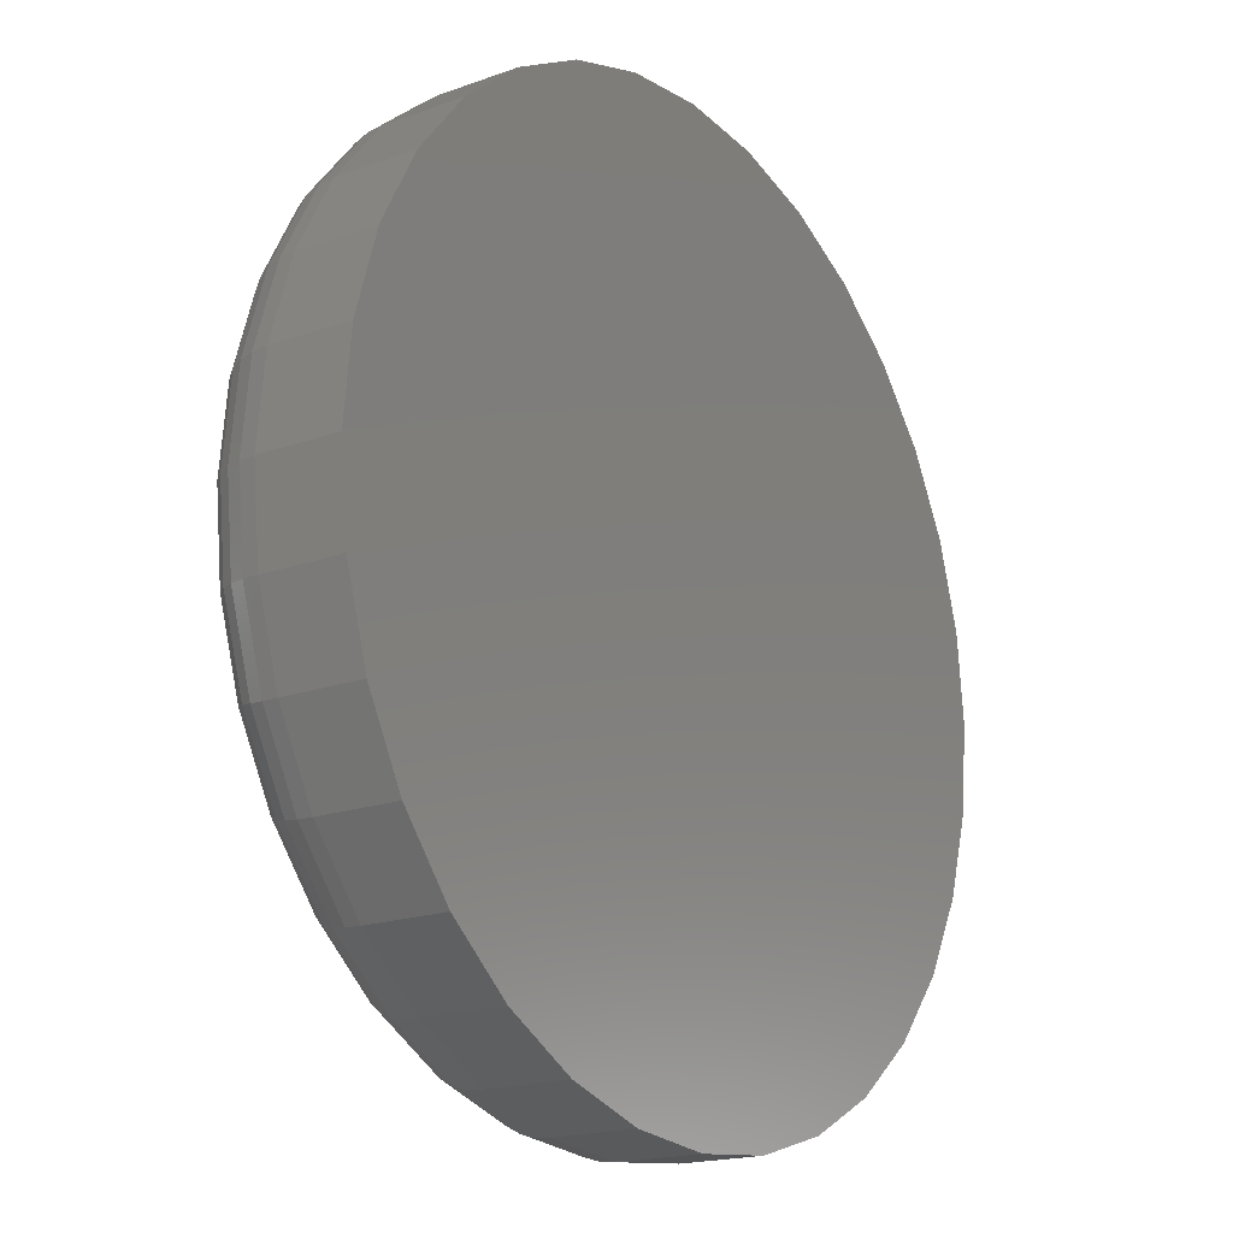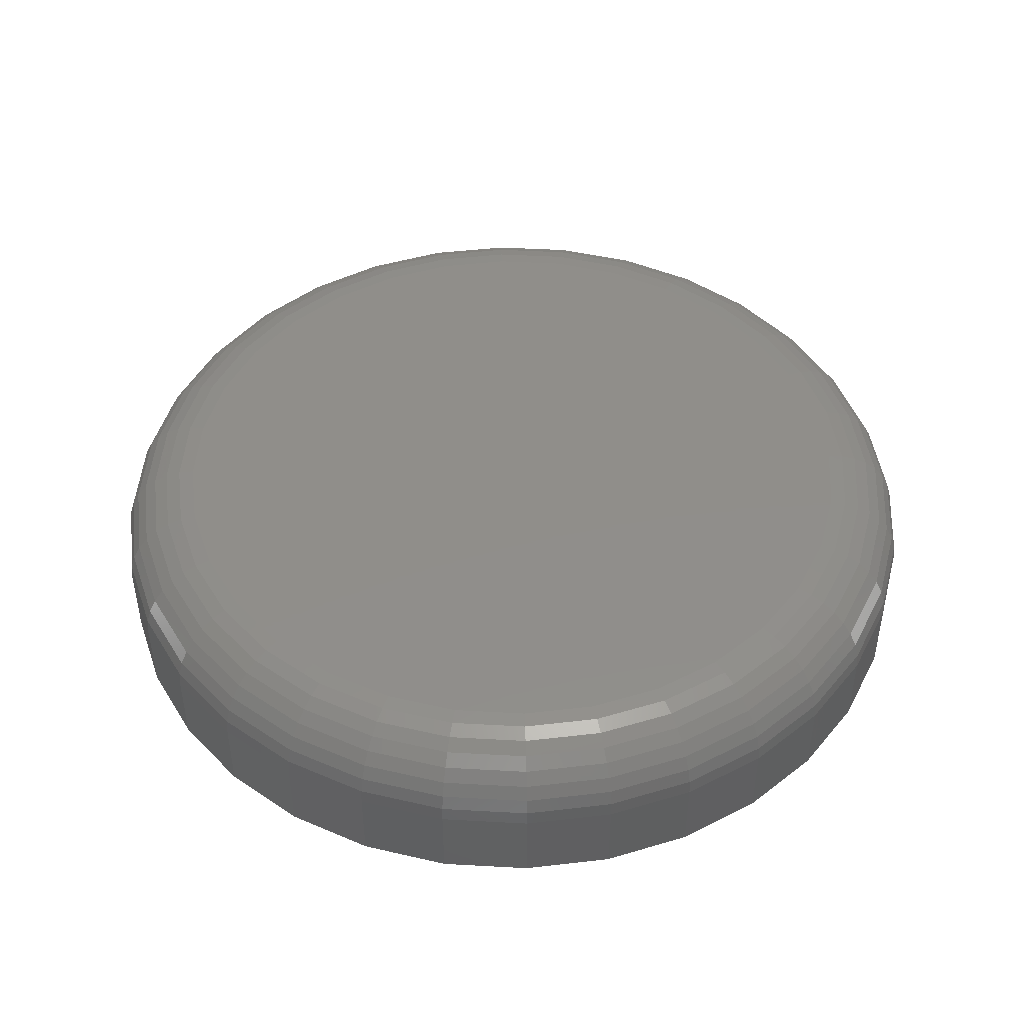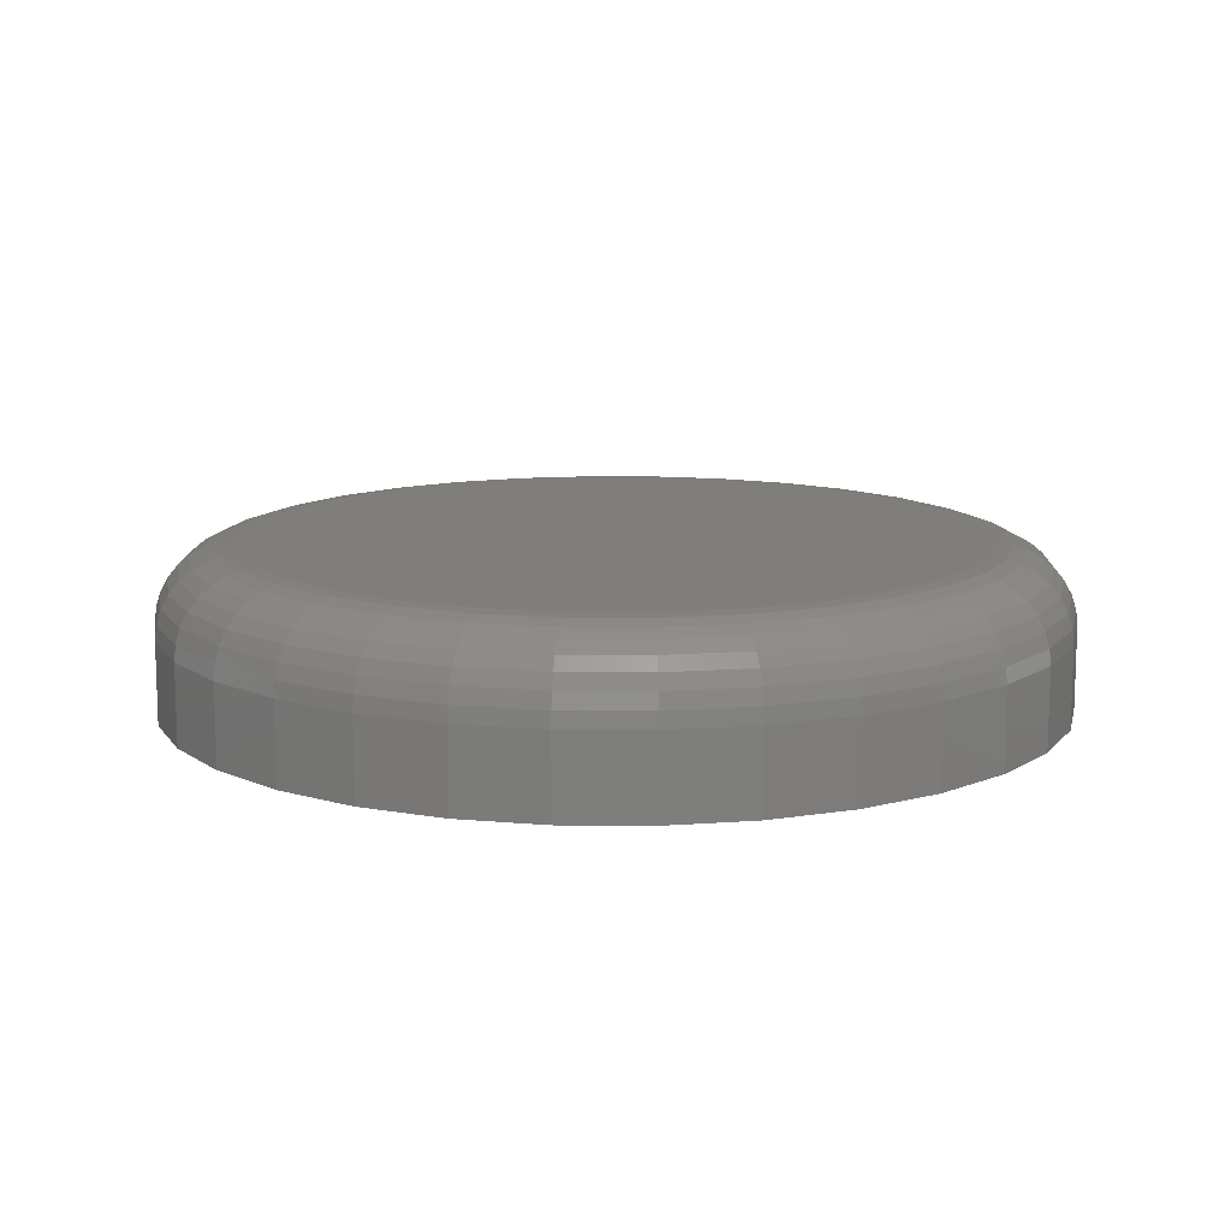
<metadata>
{"format":"stl","ext":"stl","renderer":"f3d","projection":"perspective","resolution":1024,"background":"white","views":[{"elev":-18.2,"azim":-55.0,"up":"+Z"},{"elev":46.0,"azim":133.0,"up":"+Y"},{"elev":12.0,"azim":-15.8,"up":"+Y"}]}
</metadata>
<code>
# stl→obj: 320 verts, 636 faces
v 0.6521 1.658e-17 -6.381e-17
v 0.6521 -0.03125 -2.127e-17
v 0.6487 1.64e-17 -0.03388
v 0.6487 -0.03125 -0.03388
v 0.6388 1.585e-17 -0.06647
v 0.6388 -0.03125 -0.06647
v 0.6228 1.496e-17 -0.09649
v 0.6228 -0.03125 -0.09649
v 0.6012 1.376e-17 -0.1228
v 0.6012 -0.03125 -0.1228
v 0.5749 1.23e-17 -0.1444
v 0.5749 -0.03125 -0.1444
v 0.5448 1.063e-17 -0.1605
v 0.5448 -0.03125 -0.1605
v 0.5123 8.82e-18 -0.1703
v 0.5123 -0.03125 -0.1703
v 0.4784 6.939e-18 -0.1737
v 0.4784 -0.03125 -0.1737
v 0.4445 5.058e-18 -0.1703
v 0.4445 -0.03125 -0.1703
v 0.4119 3.249e-18 -0.1605
v 0.4119 -0.03125 -0.1605
v 0.3819 1.582e-18 -0.1444
v 0.3819 -0.03125 -0.1444
v 0.3556 1.214e-19 -0.1228
v 0.3556 -0.03125 -0.1228
v 0.334 -1.078e-18 -0.09649
v 0.334 -0.03125 -0.09649
v 0.3179 -1.969e-18 -0.06647
v 0.3179 -0.03125 -0.06647
v 0.308 -2.517e-18 -0.03388
v 0.308 -0.03125 -0.03388
v 0.3047 0 2.127e-17
v 0.3047 -0.03125 2.127e-17
v 0.308 -2.517e-18 0.03388
v 0.308 -0.03125 0.03388
v 0.3179 -1.969e-18 0.06647
v 0.3179 -0.03125 0.06647
v 0.334 -1.078e-18 0.09649
v 0.334 -0.03125 0.09649
v 0.3556 1.214e-19 0.1228
v 0.3556 -0.03125 0.1228
v 0.3819 1.582e-18 0.1444
v 0.3819 -0.03125 0.1444
v 0.4119 3.249e-18 0.1605
v 0.4119 -0.03125 0.1605
v 0.4445 5.058e-18 0.1703
v 0.4445 -0.03125 0.1703
v 0.4784 6.939e-18 0.1737
v 0.4784 -0.03125 0.1737
v 0.5123 8.82e-18 0.1703
v 0.5123 -0.03125 0.1703
v 0.5448 1.063e-17 0.1605
v 0.5448 -0.03125 0.1605
v 0.5749 1.23e-17 0.1444
v 0.5749 -0.03125 0.1444
v 0.6012 1.376e-17 0.1228
v 0.6012 -0.03125 0.1228
v 0.6228 1.496e-17 0.09649
v 0.6228 -0.03125 0.09649
v 0.6388 1.585e-17 0.06647
v 0.6388 -0.03125 0.06647
v 0.6487 1.64e-17 0.03388
v 0.6487 -0.03125 0.03388
v 0.4784 0.03125 0.1424
v 0.5062 0.03125 0.1397
v 0.4506 0.03125 0.1397
v 0.4239 0.03125 0.1316
v 0.5329 0.03125 0.1316
v 0.5062 0.03125 -0.1397
v 0.4506 0.03125 -0.1397
v 0.5329 0.03125 -0.1316
v 0.4784 0.03125 -0.1424
v 0.4239 0.03125 -0.1316
v 0.3992 0.03125 -0.1184
v 0.5575 0.03125 -0.1184
v 0.3777 0.03125 -0.1007
v 0.5791 0.03125 -0.1007
v 0.3599 0.03125 -0.07913
v 0.5968 0.03125 -0.07913
v 0.3468 0.03125 -0.05451
v 0.61 0.03125 -0.05451
v 0.3387 0.03125 -0.02779
v 0.6181 0.03125 -0.02779
v 0.3359 0.03125 7.564e-17
v 0.6208 0.03125 -1.839e-16
v 0.3387 0.03125 0.02779
v 0.6181 0.03125 0.02779
v 0.3468 0.03125 0.05451
v 0.61 0.03125 0.05451
v 0.3599 0.03125 0.07913
v 0.5968 0.03125 0.07913
v 0.3777 0.03125 0.1007
v 0.5791 0.03125 0.1007
v 0.3992 0.03125 0.1184
v 0.5575 0.03125 0.1184
v 0.3053 0.006097 1.249e-16
v 0.3086 0.006097 0.03377
v 0.3071 0.01196 1.388e-16
v 0.3104 0.01196 0.03342
v 0.31 0.01736 1.11e-16
v 0.3132 0.01736 0.03286
v 0.3138 0.0221 1.249e-16
v 0.317 0.0221 0.0321
v 0.3186 0.02598 1.11e-16
v 0.3216 0.02598 0.03117
v 0.324 0.02887 8.327e-17
v 0.3269 0.02887 0.03012
v 0.3298 0.03065 9.714e-17
v 0.3327 0.03065 0.02898
v 0.6481 0.006097 0.03377
v 0.6515 0.006097 -1.11e-16
v 0.6464 0.01196 0.03342
v 0.6497 0.01196 -1.249e-16
v 0.6436 0.01736 0.03286
v 0.6468 0.01736 -1.249e-16
v 0.6397 0.0221 0.0321
v 0.6429 0.0221 -1.11e-16
v 0.6351 0.02598 0.03117
v 0.6382 0.02598 -1.249e-16
v 0.6298 0.02887 0.03012
v 0.6328 0.02887 -1.388e-16
v 0.624 0.03065 0.02898
v 0.6269 0.03065 -1.249e-16
v 0.6383 0.006097 0.06624
v 0.6366 0.01196 0.06556
v 0.634 0.01736 0.06445
v 0.6304 0.0221 0.06296
v 0.626 0.02598 0.06115
v 0.621 0.02887 0.05908
v 0.6156 0.03065 0.05684
v 0.6223 0.006097 0.09616
v 0.6208 0.01196 0.09517
v 0.6184 0.01736 0.09357
v 0.6152 0.0221 0.09141
v 0.6112 0.02598 0.08878
v 0.6067 0.02887 0.08578
v 0.6019 0.03065 0.08252
v 0.6008 0.006097 0.1224
v 0.5995 0.01196 0.1211
v 0.5975 0.01736 0.1191
v 0.5947 0.0221 0.1163
v 0.5914 0.02598 0.113
v 0.5875 0.02887 0.1092
v 0.5834 0.03065 0.105
v 0.5745 0.006097 0.1439
v 0.5735 0.01196 0.1424
v 0.5719 0.01736 0.14
v 0.5698 0.0221 0.1368
v 0.5671 0.02598 0.1329
v 0.5641 0.02887 0.1284
v 0.5609 0.03065 0.1235
v 0.5446 0.006097 0.1599
v 0.5439 0.01196 0.1583
v 0.5428 0.01736 0.1556
v 0.5413 0.0221 0.152
v 0.5395 0.02598 0.1476
v 0.5375 0.02887 0.1426
v 0.5352 0.03065 0.1372
v 0.5121 0.006097 0.1698
v 0.5118 0.01196 0.168
v 0.5112 0.01736 0.1652
v 0.5105 0.0221 0.1614
v 0.5095 0.02598 0.1567
v 0.5085 0.02887 0.1514
v 0.5073 0.03065 0.1457
v 0.4784 0.006097 0.1731
v 0.4784 0.01196 0.1713
v 0.4784 0.01736 0.1684
v 0.4784 0.0221 0.1645
v 0.4784 0.02598 0.1598
v 0.4784 0.02887 0.1544
v 0.4784 0.03065 0.1485
v 0.4446 0.006097 0.1698
v 0.445 0.01196 0.168
v 0.4455 0.01736 0.1652
v 0.4463 0.0221 0.1614
v 0.4472 0.02598 0.1567
v 0.4483 0.02887 0.1514
v 0.4494 0.03065 0.1457
v 0.4121 0.006097 0.1599
v 0.4128 0.01196 0.1583
v 0.4139 0.01736 0.1556
v 0.4154 0.0221 0.152
v 0.4172 0.02598 0.1476
v 0.4193 0.02887 0.1426
v 0.4215 0.03065 0.1372
v 0.3822 0.006097 0.1439
v 0.3832 0.01196 0.1424
v 0.3848 0.01736 0.14
v 0.387 0.0221 0.1368
v 0.3896 0.02598 0.1329
v 0.3926 0.02887 0.1284
v 0.3959 0.03065 0.1235
v 0.356 0.006097 0.1224
v 0.3572 0.01196 0.1211
v 0.3593 0.01736 0.1191
v 0.362 0.0221 0.1163
v 0.3654 0.02598 0.113
v 0.3692 0.02887 0.1092
v 0.3733 0.03065 0.105
v 0.3345 0.006097 0.09616
v 0.3359 0.01196 0.09517
v 0.3383 0.01736 0.09357
v 0.3416 0.0221 0.09141
v 0.3455 0.02598 0.08878
v 0.35 0.02887 0.08578
v 0.3549 0.03065 0.08252
v 0.3185 0.006097 0.06624
v 0.3201 0.01196 0.06556
v 0.3228 0.01736 0.06445
v 0.3264 0.0221 0.06296
v 0.3307 0.02598 0.06115
v 0.3357 0.02887 0.05908
v 0.3411 0.03065 0.05684
v 0.6481 0.006097 -0.03377
v 0.6464 0.01196 -0.03342
v 0.6436 0.01736 -0.03286
v 0.6397 0.0221 -0.0321
v 0.6351 0.02598 -0.03117
v 0.6298 0.02887 -0.03012
v 0.624 0.03065 -0.02898
v 0.3086 0.006097 -0.03377
v 0.3104 0.01196 -0.03342
v 0.3132 0.01736 -0.03286
v 0.317 0.0221 -0.0321
v 0.3216 0.02598 -0.03117
v 0.3269 0.02887 -0.03012
v 0.3327 0.03065 -0.02898
v 0.3185 0.006097 -0.06624
v 0.3201 0.01196 -0.06556
v 0.3228 0.01736 -0.06445
v 0.3264 0.0221 -0.06296
v 0.3307 0.02598 -0.06115
v 0.3357 0.02887 -0.05908
v 0.3411 0.03065 -0.05684
v 0.3345 0.006097 -0.09616
v 0.3359 0.01196 -0.09517
v 0.3383 0.01736 -0.09357
v 0.3416 0.0221 -0.09141
v 0.3455 0.02598 -0.08878
v 0.35 0.02887 -0.08578
v 0.3549 0.03065 -0.08252
v 0.356 0.006097 -0.1224
v 0.3572 0.01196 -0.1211
v 0.3593 0.01736 -0.1191
v 0.362 0.0221 -0.1163
v 0.3654 0.02598 -0.113
v 0.3692 0.02887 -0.1092
v 0.3733 0.03065 -0.105
v 0.3822 0.006097 -0.1439
v 0.3832 0.01196 -0.1424
v 0.3848 0.01736 -0.14
v 0.387 0.0221 -0.1368
v 0.3896 0.02598 -0.1329
v 0.3926 0.02887 -0.1284
v 0.3959 0.03065 -0.1235
v 0.4121 0.006097 -0.1599
v 0.4128 0.01196 -0.1583
v 0.4139 0.01736 -0.1556
v 0.4154 0.0221 -0.152
v 0.4172 0.02598 -0.1476
v 0.4193 0.02887 -0.1426
v 0.4215 0.03065 -0.1372
v 0.4446 0.006097 -0.1698
v 0.445 0.01196 -0.168
v 0.4455 0.01736 -0.1652
v 0.4463 0.0221 -0.1614
v 0.4472 0.02598 -0.1567
v 0.4483 0.02887 -0.1514
v 0.4494 0.03065 -0.1457
v 0.4784 0.006097 -0.1731
v 0.4784 0.01196 -0.1713
v 0.4784 0.01736 -0.1684
v 0.4784 0.0221 -0.1645
v 0.4784 0.02598 -0.1598
v 0.4784 0.02887 -0.1544
v 0.4784 0.03065 -0.1485
v 0.5121 0.006097 -0.1698
v 0.5118 0.01196 -0.168
v 0.5112 0.01736 -0.1652
v 0.5105 0.0221 -0.1614
v 0.5095 0.02598 -0.1567
v 0.5085 0.02887 -0.1514
v 0.5073 0.03065 -0.1457
v 0.5446 0.006097 -0.1599
v 0.5439 0.01196 -0.1583
v 0.5428 0.01736 -0.1556
v 0.5413 0.0221 -0.152
v 0.5395 0.02598 -0.1476
v 0.5375 0.02887 -0.1426
v 0.5352 0.03065 -0.1372
v 0.5745 0.006097 -0.1439
v 0.5735 0.01196 -0.1424
v 0.5719 0.01736 -0.14
v 0.5698 0.0221 -0.1368
v 0.5671 0.02598 -0.1329
v 0.5641 0.02887 -0.1284
v 0.5609 0.03065 -0.1235
v 0.6008 0.006097 -0.1224
v 0.5995 0.01196 -0.1211
v 0.5975 0.01736 -0.1191
v 0.5947 0.0221 -0.1163
v 0.5914 0.02598 -0.113
v 0.5875 0.02887 -0.1092
v 0.5834 0.03065 -0.105
v 0.6223 0.006097 -0.09616
v 0.6208 0.01196 -0.09517
v 0.6184 0.01736 -0.09357
v 0.6152 0.0221 -0.09141
v 0.6112 0.02598 -0.08878
v 0.6067 0.02887 -0.08578
v 0.6019 0.03065 -0.08252
v 0.6383 0.006097 -0.06624
v 0.6366 0.01196 -0.06556
v 0.634 0.01736 -0.06445
v 0.6304 0.0221 -0.06296
v 0.626 0.02598 -0.06115
v 0.621 0.02887 -0.05908
v 0.6156 0.03065 -0.05684
f 1 2 3
f 3 2 4
f 3 4 5
f 5 4 6
f 5 6 7
f 7 6 8
f 7 8 9
f 9 8 10
f 9 10 11
f 11 10 12
f 11 12 13
f 13 12 14
f 13 14 15
f 15 14 16
f 15 16 17
f 17 16 18
f 17 18 19
f 19 18 20
f 19 20 21
f 21 20 22
f 21 22 23
f 23 22 24
f 23 24 25
f 25 24 26
f 25 26 27
f 27 26 28
f 27 28 29
f 29 28 30
f 29 30 31
f 31 30 32
f 31 32 33
f 33 32 34
f 33 34 35
f 35 34 36
f 35 36 37
f 37 36 38
f 37 38 39
f 39 38 40
f 39 40 41
f 41 40 42
f 41 42 43
f 43 42 44
f 43 44 45
f 45 44 46
f 45 46 47
f 47 46 48
f 47 48 49
f 49 48 50
f 49 50 51
f 51 50 52
f 51 52 53
f 53 52 54
f 53 54 55
f 55 54 56
f 55 56 57
f 57 56 58
f 57 58 59
f 59 58 60
f 59 60 61
f 61 60 62
f 61 62 63
f 63 62 64
f 63 64 1
f 1 64 2
f 65 66 67
f 68 67 66
f 69 68 66
f 70 71 72
f 73 71 70
f 71 74 72
f 72 74 75
f 72 75 76
f 76 75 77
f 76 77 78
f 78 77 79
f 78 79 80
f 80 79 81
f 80 81 82
f 82 81 83
f 82 83 84
f 84 83 85
f 84 85 86
f 86 85 87
f 86 87 88
f 88 87 89
f 88 89 90
f 90 89 91
f 90 91 92
f 92 91 93
f 92 93 94
f 94 93 95
f 94 95 96
f 96 95 68
f 96 68 69
f 33 35 97
f 97 35 98
f 97 98 99
f 99 98 100
f 99 100 101
f 101 100 102
f 101 102 103
f 103 102 104
f 103 104 105
f 105 104 106
f 105 106 107
f 107 106 108
f 107 108 109
f 109 108 110
f 109 110 85
f 85 110 87
f 63 1 111
f 111 1 112
f 111 112 113
f 113 112 114
f 113 114 115
f 115 114 116
f 115 116 117
f 117 116 118
f 117 118 119
f 119 118 120
f 119 120 121
f 121 120 122
f 121 122 123
f 123 122 124
f 123 124 88
f 88 124 86
f 61 63 125
f 125 63 111
f 125 111 126
f 126 111 113
f 126 113 127
f 127 113 115
f 127 115 128
f 128 115 117
f 128 117 129
f 129 117 119
f 129 119 130
f 130 119 121
f 130 121 131
f 131 121 123
f 131 123 90
f 90 123 88
f 59 61 132
f 132 61 125
f 132 125 133
f 133 125 126
f 133 126 134
f 134 126 127
f 134 127 135
f 135 127 128
f 135 128 136
f 136 128 129
f 136 129 137
f 137 129 130
f 137 130 138
f 138 130 131
f 138 131 92
f 92 131 90
f 57 59 139
f 139 59 132
f 139 132 140
f 140 132 133
f 140 133 141
f 141 133 134
f 141 134 142
f 142 134 135
f 142 135 143
f 143 135 136
f 143 136 144
f 144 136 137
f 144 137 145
f 145 137 138
f 145 138 94
f 94 138 92
f 55 57 146
f 146 57 139
f 146 139 147
f 147 139 140
f 147 140 148
f 148 140 141
f 148 141 149
f 149 141 142
f 149 142 150
f 150 142 143
f 150 143 151
f 151 143 144
f 151 144 152
f 152 144 145
f 152 145 96
f 96 145 94
f 53 55 153
f 153 55 146
f 153 146 154
f 154 146 147
f 154 147 155
f 155 147 148
f 155 148 156
f 156 148 149
f 156 149 157
f 157 149 150
f 157 150 158
f 158 150 151
f 158 151 159
f 159 151 152
f 159 152 69
f 69 152 96
f 51 53 160
f 160 53 153
f 160 153 161
f 161 153 154
f 161 154 162
f 162 154 155
f 162 155 163
f 163 155 156
f 163 156 164
f 164 156 157
f 164 157 165
f 165 157 158
f 165 158 166
f 166 158 159
f 166 159 66
f 66 159 69
f 49 51 167
f 167 51 160
f 167 160 168
f 168 160 161
f 168 161 169
f 169 161 162
f 169 162 170
f 170 162 163
f 170 163 171
f 171 163 164
f 171 164 172
f 172 164 165
f 172 165 173
f 173 165 166
f 173 166 65
f 65 166 66
f 47 49 174
f 174 49 167
f 174 167 175
f 175 167 168
f 175 168 176
f 176 168 169
f 176 169 177
f 177 169 170
f 177 170 178
f 178 170 171
f 178 171 179
f 179 171 172
f 179 172 180
f 180 172 173
f 180 173 67
f 67 173 65
f 45 47 181
f 181 47 174
f 181 174 182
f 182 174 175
f 182 175 183
f 183 175 176
f 183 176 184
f 184 176 177
f 184 177 185
f 185 177 178
f 185 178 186
f 186 178 179
f 186 179 187
f 187 179 180
f 187 180 68
f 68 180 67
f 43 45 188
f 188 45 181
f 188 181 189
f 189 181 182
f 189 182 190
f 190 182 183
f 190 183 191
f 191 183 184
f 191 184 192
f 192 184 185
f 192 185 193
f 193 185 186
f 193 186 194
f 194 186 187
f 194 187 95
f 95 187 68
f 41 43 195
f 195 43 188
f 195 188 196
f 196 188 189
f 196 189 197
f 197 189 190
f 197 190 198
f 198 190 191
f 198 191 199
f 199 191 192
f 199 192 200
f 200 192 193
f 200 193 201
f 201 193 194
f 201 194 93
f 93 194 95
f 39 41 202
f 202 41 195
f 202 195 203
f 203 195 196
f 203 196 204
f 204 196 197
f 204 197 205
f 205 197 198
f 205 198 206
f 206 198 199
f 206 199 207
f 207 199 200
f 207 200 208
f 208 200 201
f 208 201 91
f 91 201 93
f 37 39 209
f 209 39 202
f 209 202 210
f 210 202 203
f 210 203 211
f 211 203 204
f 211 204 212
f 212 204 205
f 212 205 213
f 213 205 206
f 213 206 214
f 214 206 207
f 214 207 215
f 215 207 208
f 215 208 89
f 89 208 91
f 35 37 98
f 98 37 209
f 98 209 100
f 100 209 210
f 100 210 102
f 102 210 211
f 102 211 104
f 104 211 212
f 104 212 106
f 106 212 213
f 106 213 108
f 108 213 214
f 108 214 110
f 110 214 215
f 110 215 87
f 87 215 89
f 1 3 112
f 112 3 216
f 112 216 114
f 114 216 217
f 114 217 116
f 116 217 218
f 116 218 118
f 118 218 219
f 118 219 120
f 120 219 220
f 120 220 122
f 122 220 221
f 122 221 124
f 124 221 222
f 124 222 86
f 86 222 84
f 31 33 223
f 223 33 97
f 223 97 224
f 224 97 99
f 224 99 225
f 225 99 101
f 225 101 226
f 226 101 103
f 226 103 227
f 227 103 105
f 227 105 228
f 228 105 107
f 228 107 229
f 229 107 109
f 229 109 83
f 83 109 85
f 29 31 230
f 230 31 223
f 230 223 231
f 231 223 224
f 231 224 232
f 232 224 225
f 232 225 233
f 233 225 226
f 233 226 234
f 234 226 227
f 234 227 235
f 235 227 228
f 235 228 236
f 236 228 229
f 236 229 81
f 81 229 83
f 27 29 237
f 237 29 230
f 237 230 238
f 238 230 231
f 238 231 239
f 239 231 232
f 239 232 240
f 240 232 233
f 240 233 241
f 241 233 234
f 241 234 242
f 242 234 235
f 242 235 243
f 243 235 236
f 243 236 79
f 79 236 81
f 25 27 244
f 244 27 237
f 244 237 245
f 245 237 238
f 245 238 246
f 246 238 239
f 246 239 247
f 247 239 240
f 247 240 248
f 248 240 241
f 248 241 249
f 249 241 242
f 249 242 250
f 250 242 243
f 250 243 77
f 77 243 79
f 23 25 251
f 251 25 244
f 251 244 252
f 252 244 245
f 252 245 253
f 253 245 246
f 253 246 254
f 254 246 247
f 254 247 255
f 255 247 248
f 255 248 256
f 256 248 249
f 256 249 257
f 257 249 250
f 257 250 75
f 75 250 77
f 21 23 258
f 258 23 251
f 258 251 259
f 259 251 252
f 259 252 260
f 260 252 253
f 260 253 261
f 261 253 254
f 261 254 262
f 262 254 255
f 262 255 263
f 263 255 256
f 263 256 264
f 264 256 257
f 264 257 74
f 74 257 75
f 19 21 265
f 265 21 258
f 265 258 266
f 266 258 259
f 266 259 267
f 267 259 260
f 267 260 268
f 268 260 261
f 268 261 269
f 269 261 262
f 269 262 270
f 270 262 263
f 270 263 271
f 271 263 264
f 271 264 71
f 71 264 74
f 17 19 272
f 272 19 265
f 272 265 273
f 273 265 266
f 273 266 274
f 274 266 267
f 274 267 275
f 275 267 268
f 275 268 276
f 276 268 269
f 276 269 277
f 277 269 270
f 277 270 278
f 278 270 271
f 278 271 73
f 73 271 71
f 15 17 279
f 279 17 272
f 279 272 280
f 280 272 273
f 280 273 281
f 281 273 274
f 281 274 282
f 282 274 275
f 282 275 283
f 283 275 276
f 283 276 284
f 284 276 277
f 284 277 285
f 285 277 278
f 285 278 70
f 70 278 73
f 13 15 286
f 286 15 279
f 286 279 287
f 287 279 280
f 287 280 288
f 288 280 281
f 288 281 289
f 289 281 282
f 289 282 290
f 290 282 283
f 290 283 291
f 291 283 284
f 291 284 292
f 292 284 285
f 292 285 72
f 72 285 70
f 11 13 293
f 293 13 286
f 293 286 294
f 294 286 287
f 294 287 295
f 295 287 288
f 295 288 296
f 296 288 289
f 296 289 297
f 297 289 290
f 297 290 298
f 298 290 291
f 298 291 299
f 299 291 292
f 299 292 76
f 76 292 72
f 9 11 300
f 300 11 293
f 300 293 301
f 301 293 294
f 301 294 302
f 302 294 295
f 302 295 303
f 303 295 296
f 303 296 304
f 304 296 297
f 304 297 305
f 305 297 298
f 305 298 306
f 306 298 299
f 306 299 78
f 78 299 76
f 7 9 307
f 307 9 300
f 307 300 308
f 308 300 301
f 308 301 309
f 309 301 302
f 309 302 310
f 310 302 303
f 310 303 311
f 311 303 304
f 311 304 312
f 312 304 305
f 312 305 313
f 313 305 306
f 313 306 80
f 80 306 78
f 5 7 314
f 314 7 307
f 314 307 315
f 315 307 308
f 315 308 316
f 316 308 309
f 316 309 317
f 317 309 310
f 317 310 318
f 318 310 311
f 318 311 319
f 319 311 312
f 319 312 320
f 320 312 313
f 320 313 82
f 82 313 80
f 3 5 216
f 216 5 314
f 216 314 217
f 217 314 315
f 217 315 218
f 218 315 316
f 218 316 219
f 219 316 317
f 219 317 220
f 220 317 318
f 220 318 221
f 221 318 319
f 221 319 222
f 222 319 320
f 222 320 84
f 84 320 82
f 48 52 50
f 52 48 46
f 52 46 54
f 14 20 16
f 16 20 18
f 54 46 56
f 56 46 44
f 56 44 58
f 58 44 42
f 58 42 60
f 60 42 40
f 60 40 62
f 62 40 38
f 62 38 64
f 64 38 36
f 64 36 2
f 2 36 34
f 2 34 4
f 4 34 32
f 4 32 6
f 6 32 30
f 6 30 8
f 8 30 28
f 8 28 10
f 10 28 26
f 10 26 12
f 12 26 24
f 12 24 14
f 14 24 22
f 14 22 20

</code>
